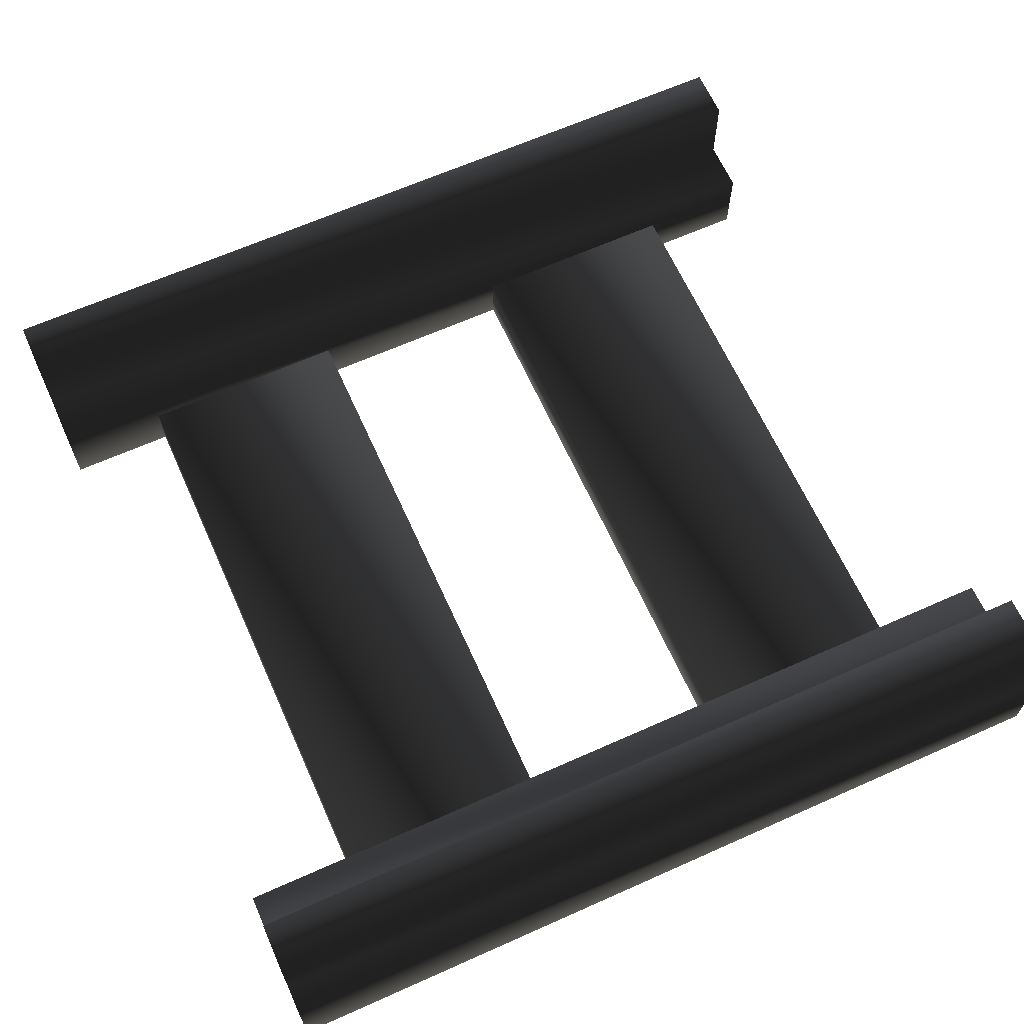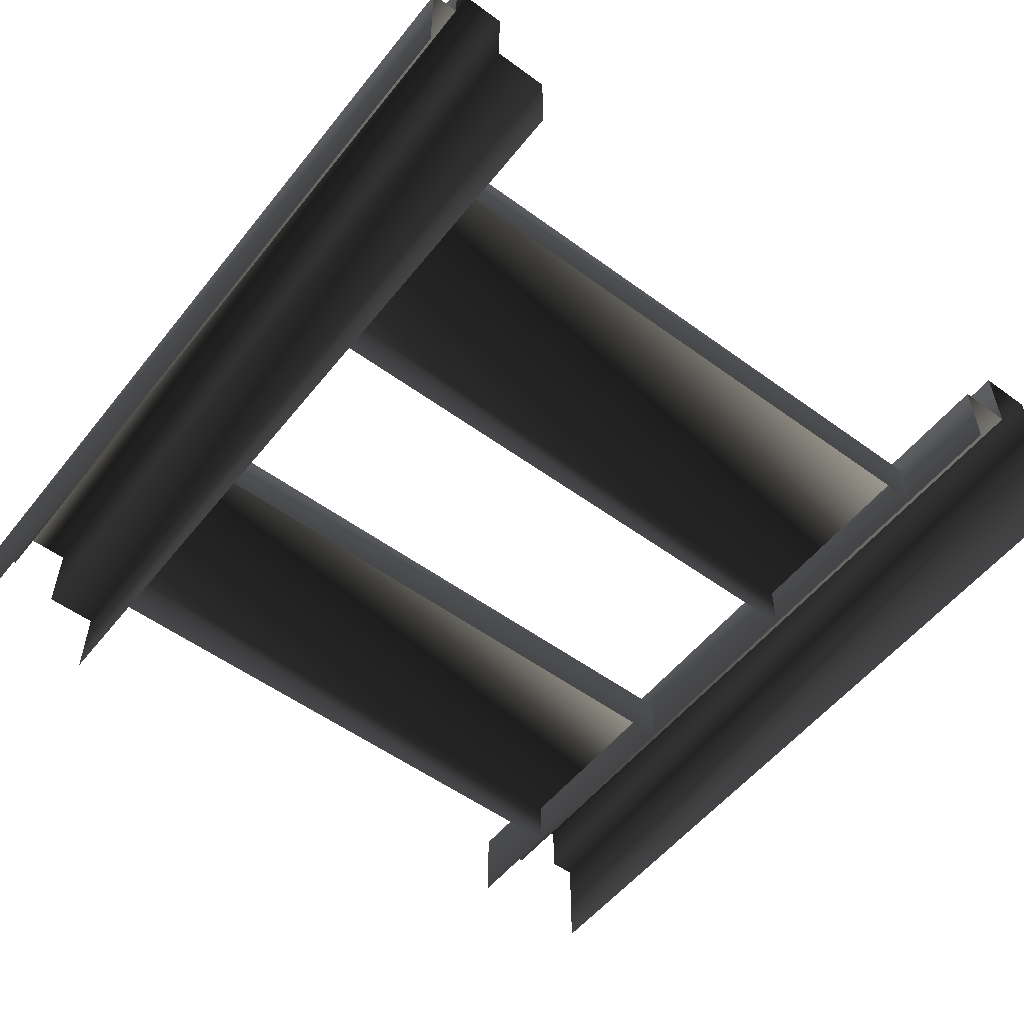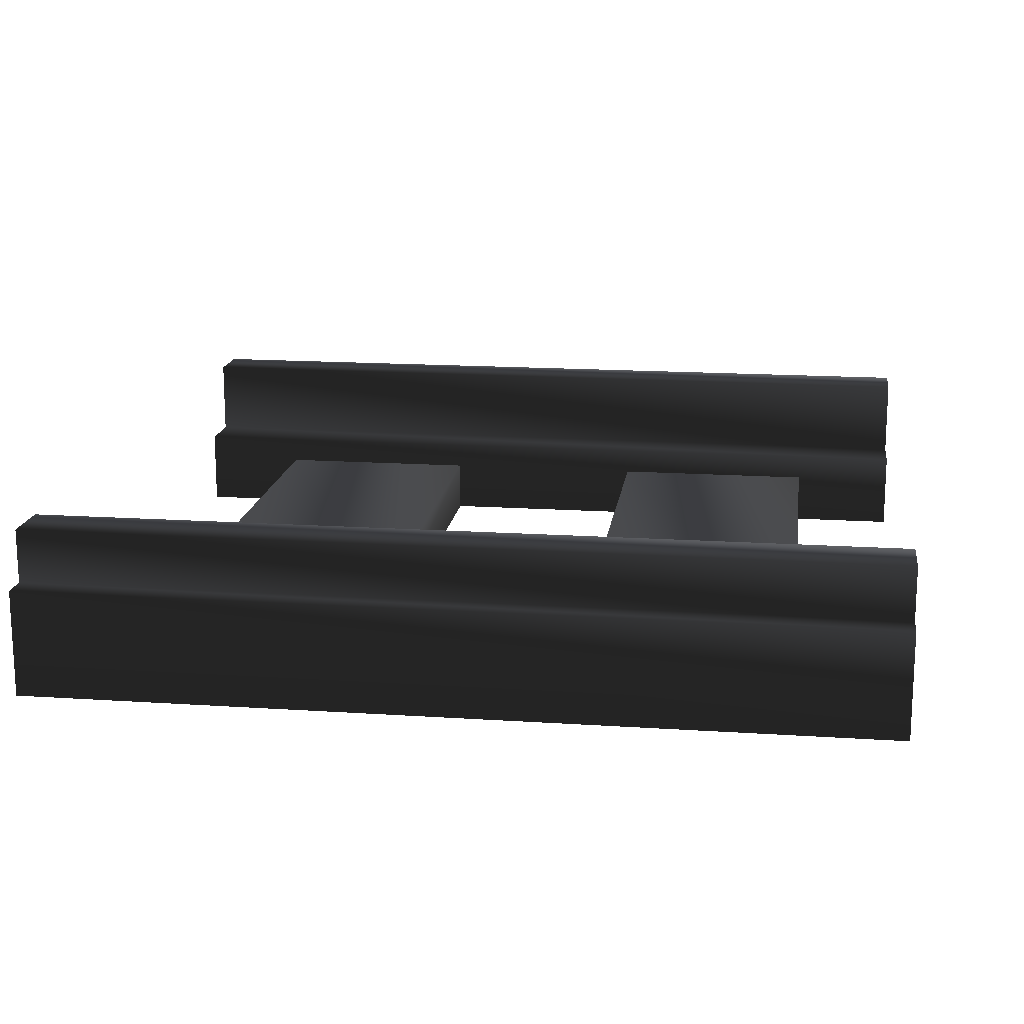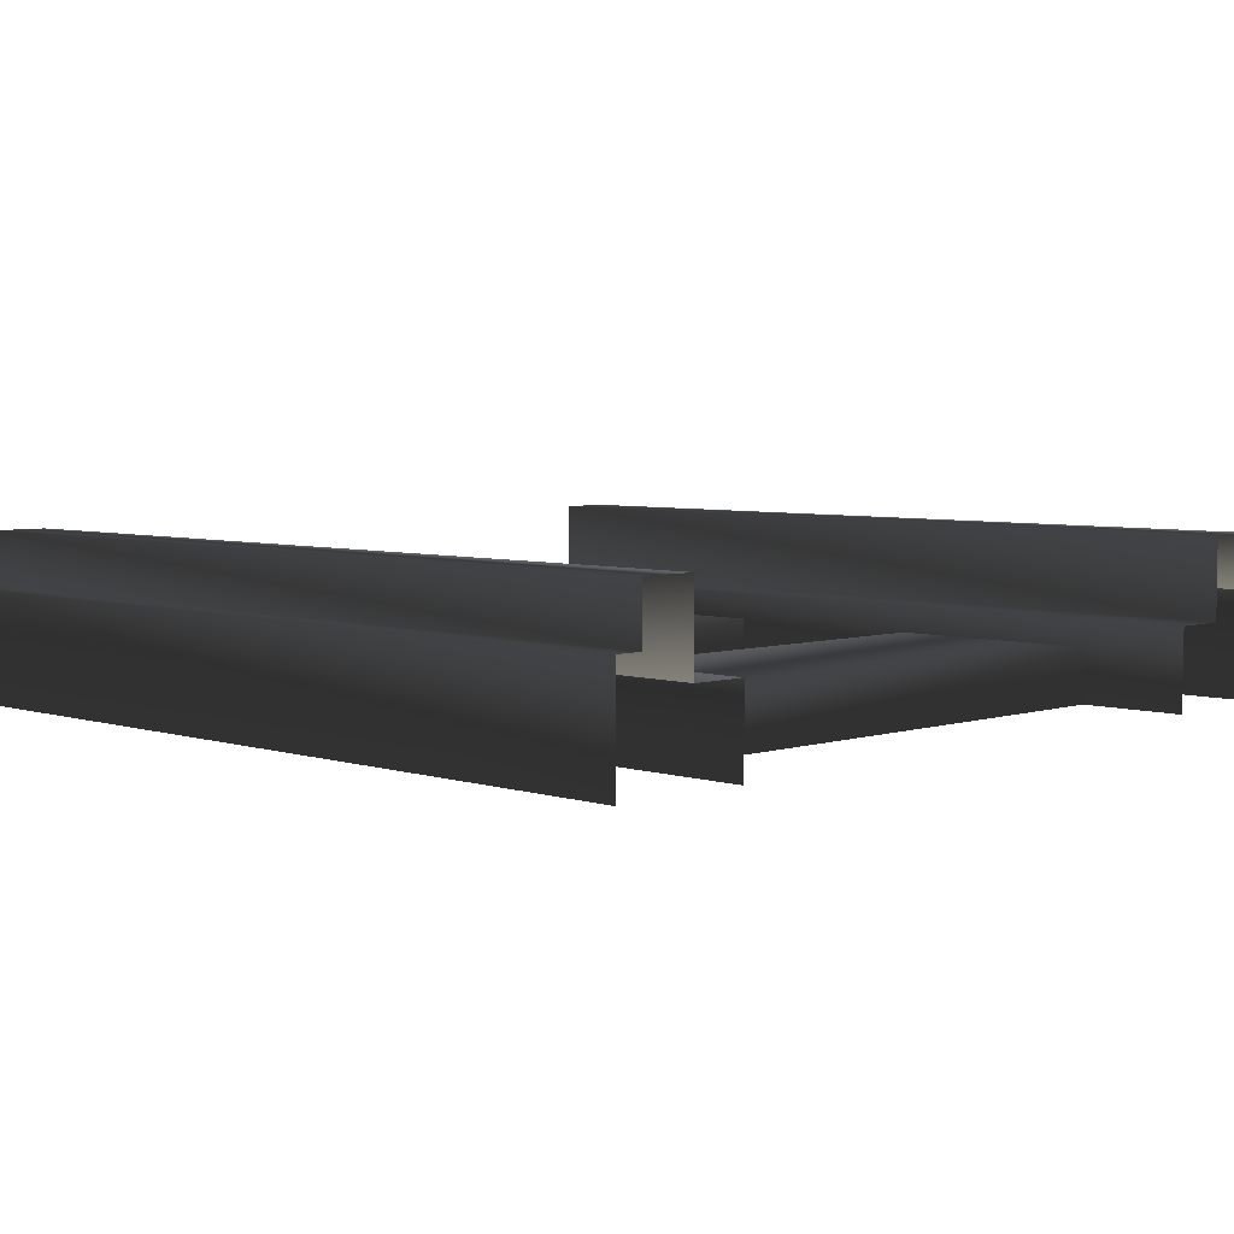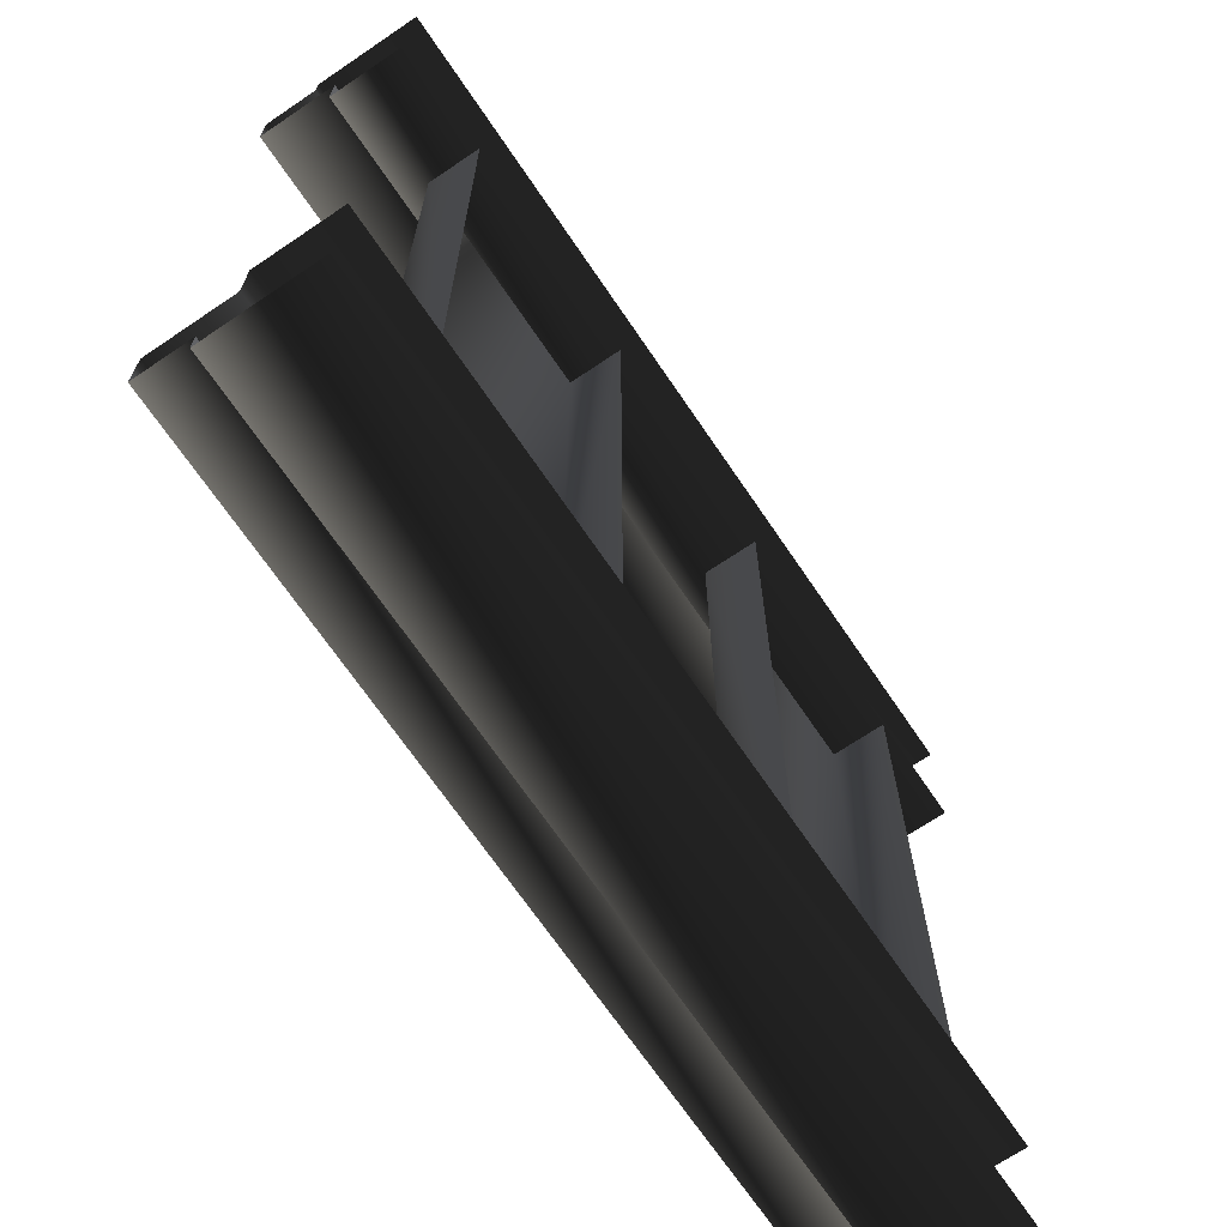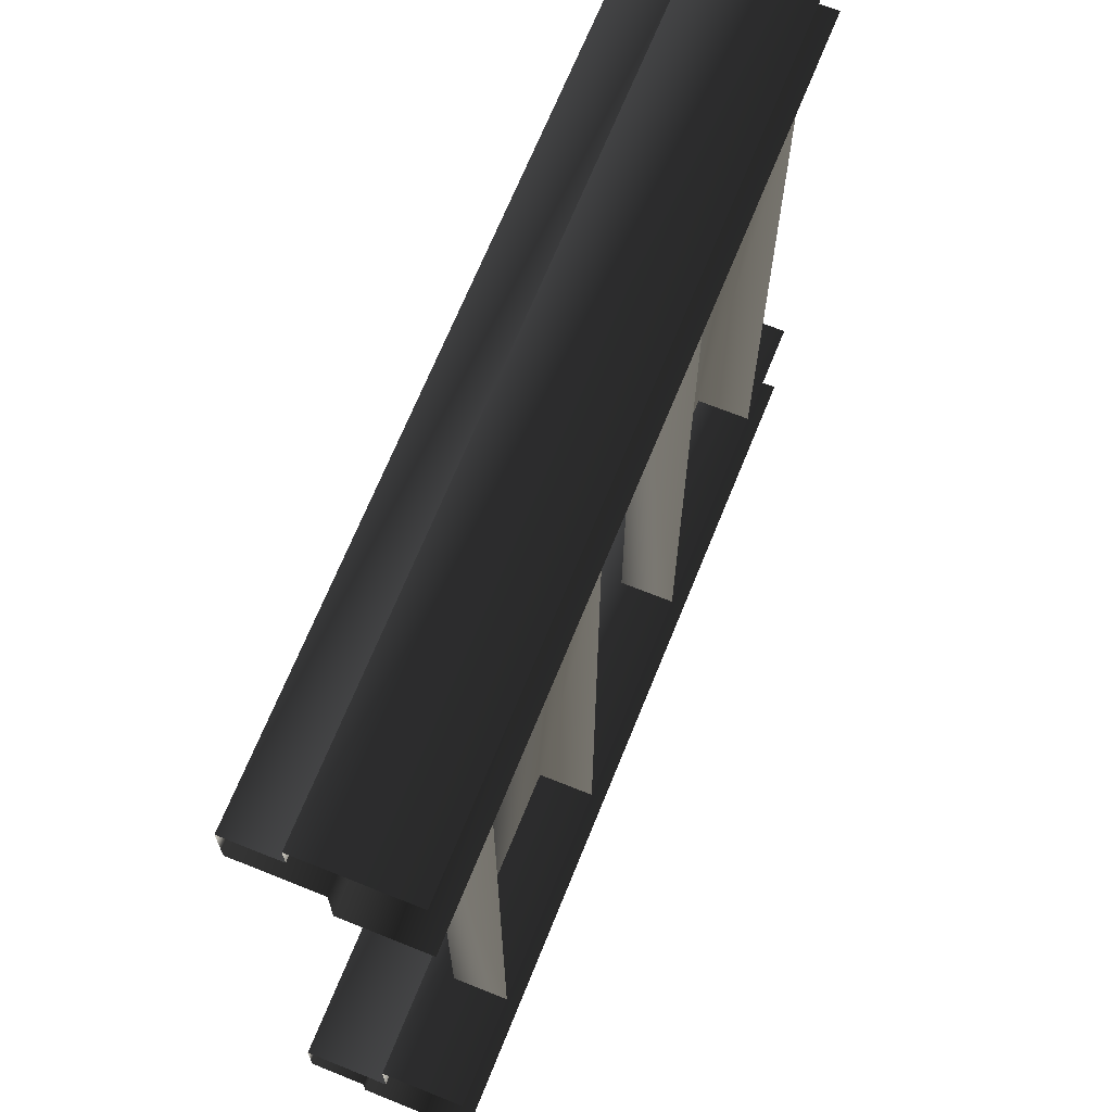
<metadata>
{"format":"obj","ext":"obj","renderer":"f3d","projection":"perspective","resolution":1024,"background":"white","views":[{"elev":64.9,"azim":155.8,"up":"+Y"},{"elev":-54.3,"azim":-127.8,"up":"+Y"},{"elev":16.1,"azim":7.8,"up":"+Y"},{"elev":5.0,"azim":45.1,"up":"+Y"},{"elev":-69.1,"azim":-55.9,"up":"+Z"},{"elev":68.2,"azim":-68.0,"up":"+Z"}]}
</metadata>
<code>
v 64 0 -44
v -64 0 -44
v -64 12 -44
v 64 12 -44
v 64 0 64
v -64 0 64
v -64 16 64
v 64 16 64
v 64 12 44
v -64 12 44
v -64 -1.28e-08 44
v 64 1.7e-08 44
v 64 16 -64
v -64 16 -64
v -64 -2.202e-08 -64
v 64 7.782e-09 -64
v 64 12 52
v -64 12 52
v -64 12 44
v 64 12 44
v 64 24 52
v -64 24 52
v -64 12 52
v 64 12 52
v 64 16 64
v -64 16 64
v -64 16 60
v 64 16 60
v 64 16 60
v -64 16 60
v -64 24 60
v 64 24 60
v 64 12 -52
v -64 12 -52
v -64 24 -52
v 64 24 -52
v 64 24 -60
v -64 24 -60
v -64 16 -60
v 64 16 -60
v 64 12 -44
v -64 12 -44
v -64 12 -52
v 64 12 -52
v 64 16 -60
v -64 16 -60
v -64 16 -64
v 64 16 -64
v 64 24 -52
v -64 24 -52
v -64 24 -60
v 64 24 -60
v 64 24 60
v -64 24 60
v -64 24 52
v 64 24 52
v 48 1.016e-20 44
v 48 8 44
v 48 8 -44
v 48 3.388e-21 -44
v 16 -3.388e-21 -44
v 16 8 -44
v 16 8 44
v 16 6.776e-21 44
v 48 8 44
v 16 8 44
v 16 8 -44
v 48 8 -44
v -16 1.016e-20 44
v -16 8 44
v -16 8 -44
v -16 0 -44
v -48 -6.776e-21 -44
v -48 8 -44
v -48 8 44
v -48 0 44
v -16 8 44
v -48 8 44
v -48 8 -44
v -16 8 -44
f 1/0 2/0 3/0
f 1/0 3/0 4/0
f 5/0 6/0 7/0
f 5/0 7/0 8/0
f 9/0 10/0 11/0
f 9/0 11/0 12/0
f 13/0 14/0 15/0
f 13/0 15/0 16/0
f 17/0 18/0 19/0
f 17/0 19/0 20/0
f 21/0 22/0 23/0
f 21/0 23/0 24/0
f 25/0 26/0 27/0
f 25/0 27/0 28/0
f 29/0 30/0 31/0
f 29/0 31/0 32/0
f 33/0 34/0 35/0
f 33/0 35/0 36/0
f 37/0 38/0 39/0
f 37/0 39/0 40/0
f 41/0 42/0 43/0
f 41/0 43/0 44/0
f 45/0 46/0 47/0
f 45/0 47/0 48/0
f 49/0 50/0 51/0
f 49/0 51/0 52/0
f 53/0 54/0 55/0
f 53/0 55/0 56/0
f 57/0 58/0 59/0
f 57/0 59/0 60/0
f 61/0 62/0 63/0
f 61/0 63/0 64/0
f 65/0 66/0 67/0
f 65/0 67/0 68/0
f 69/0 70/0 71/0
f 69/0 71/0 72/0
f 73/0 74/0 75/0
f 73/0 75/0 76/0
f 77/0 78/0 79/0
f 77/0 79/0 80/0

</code>
